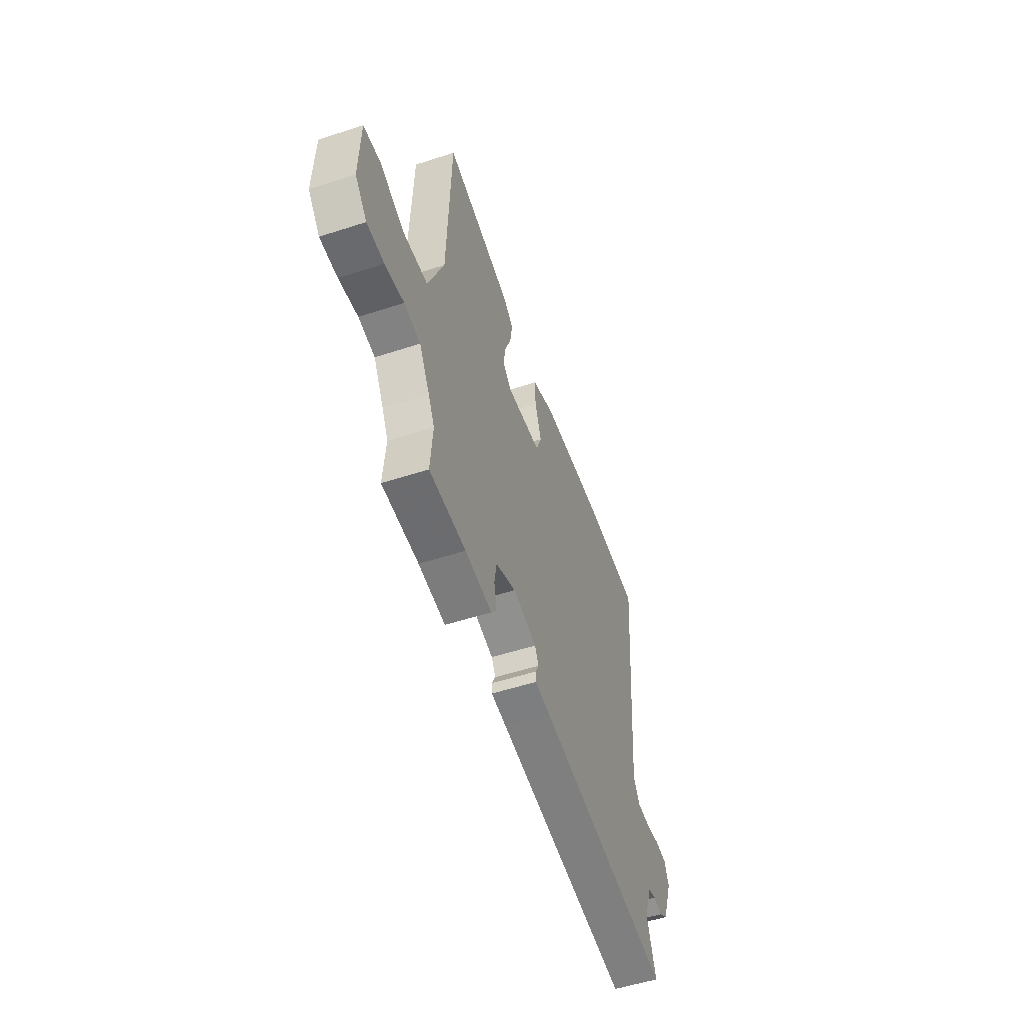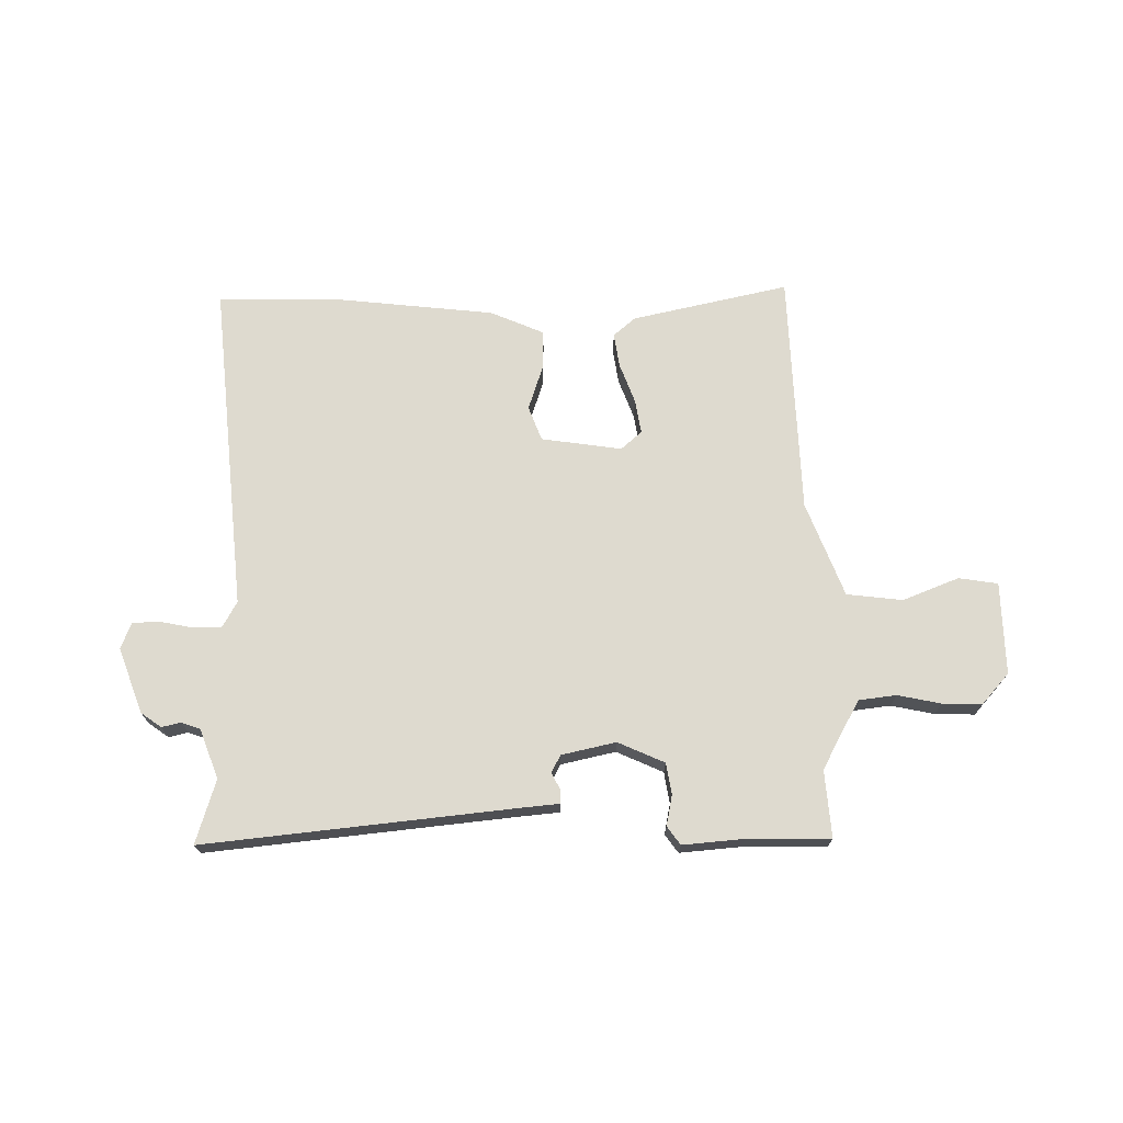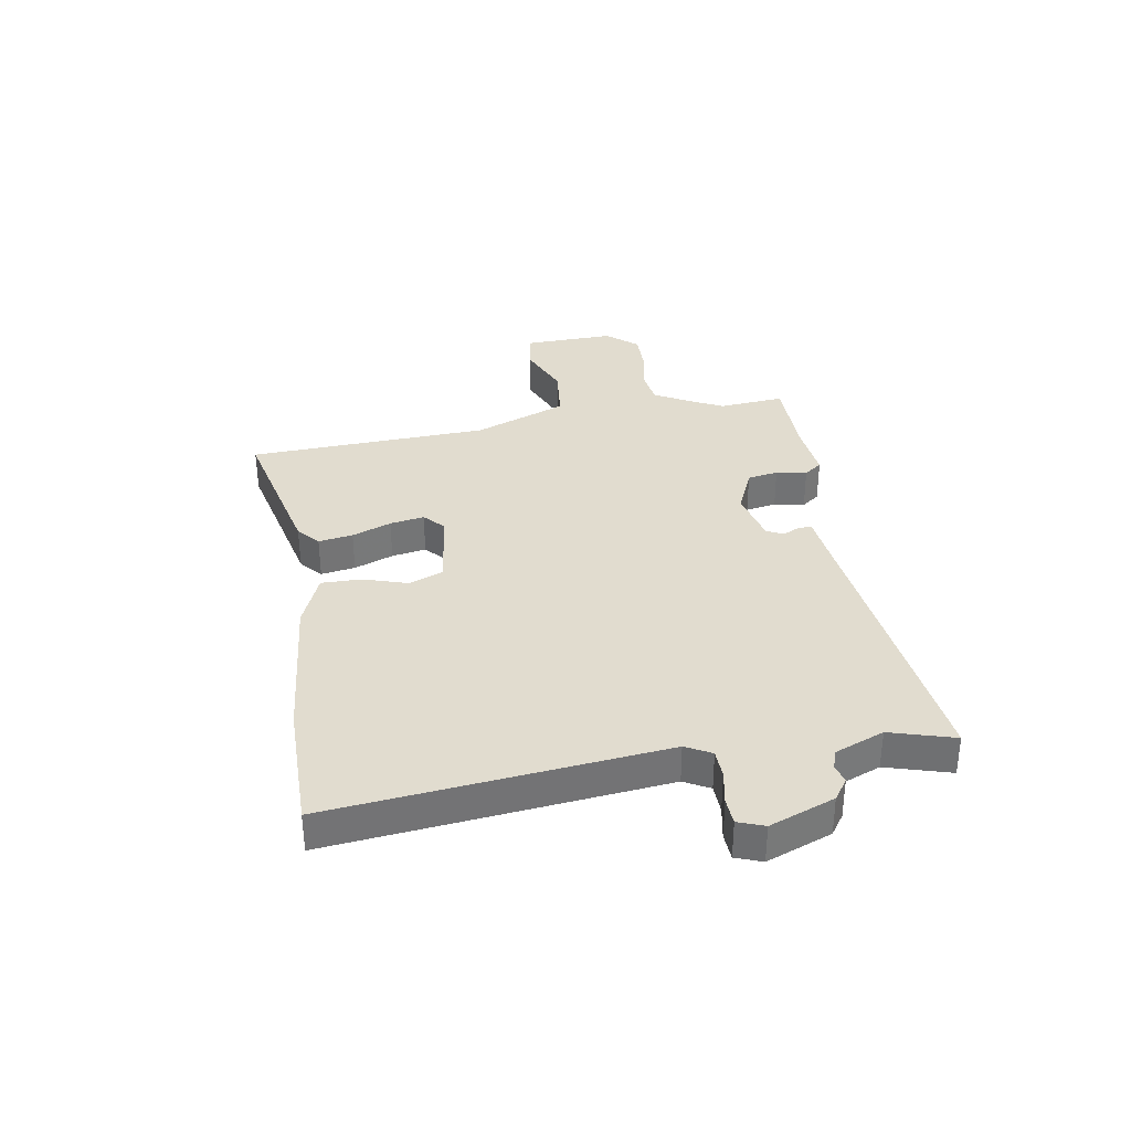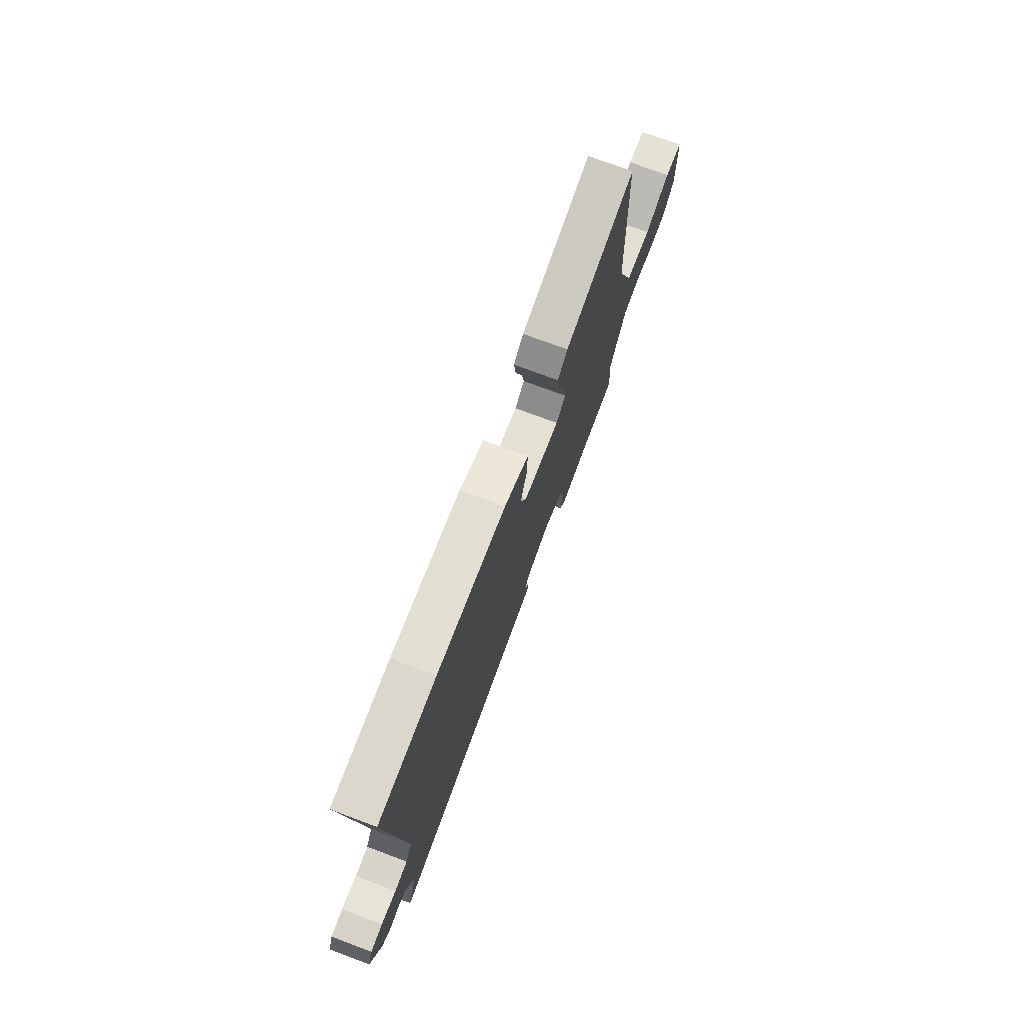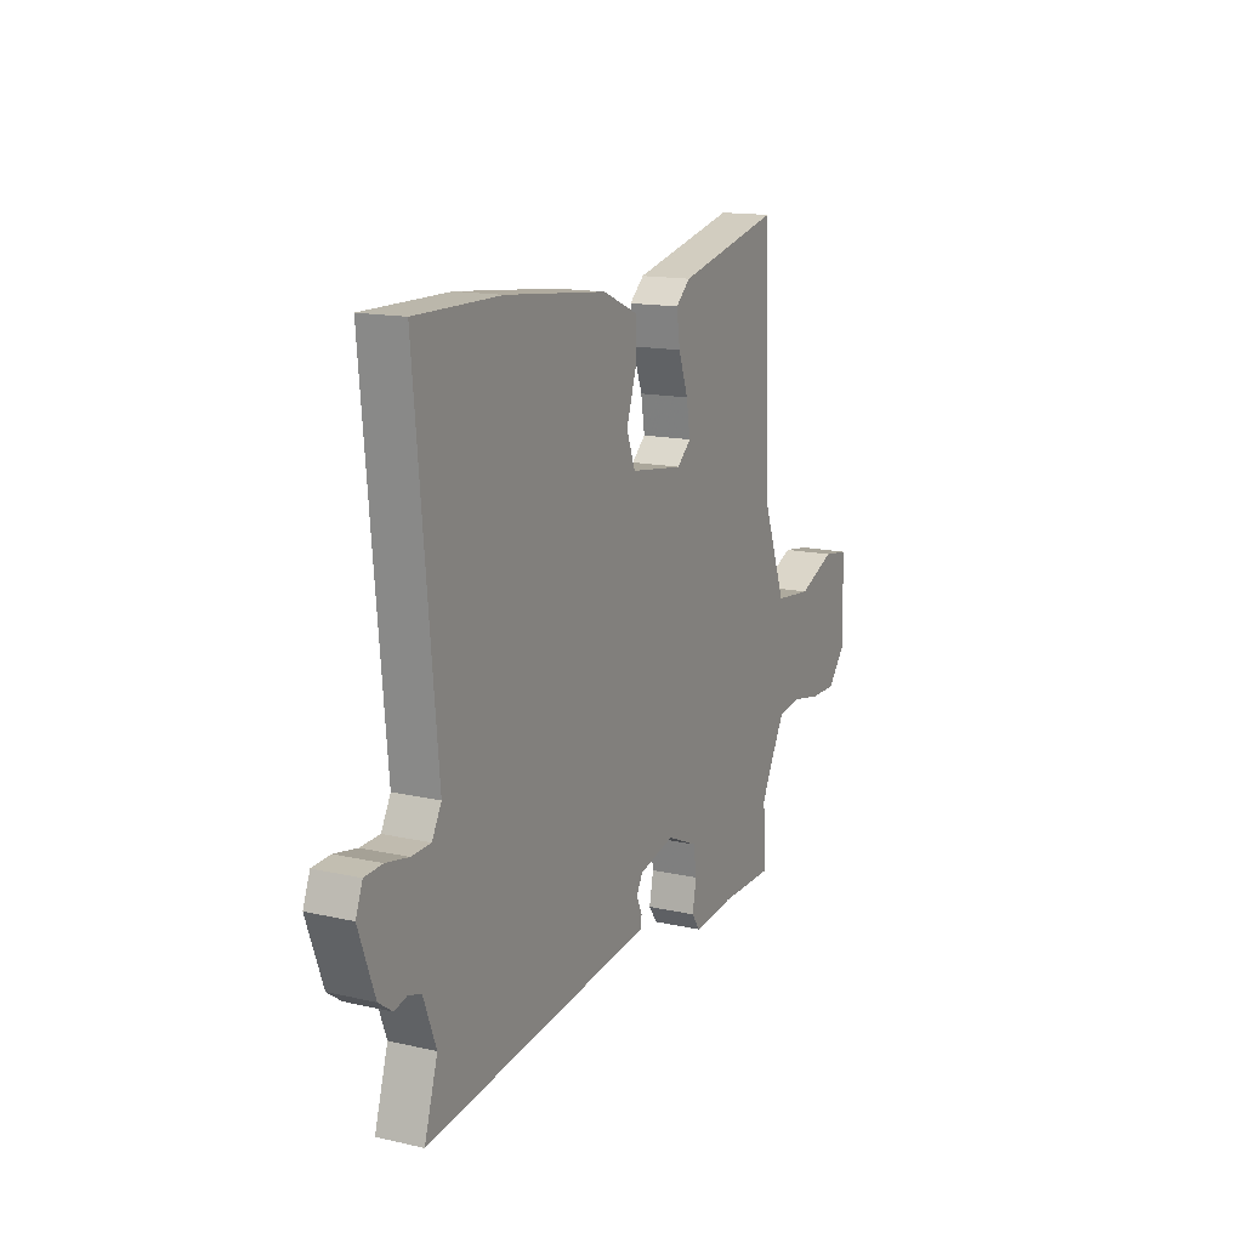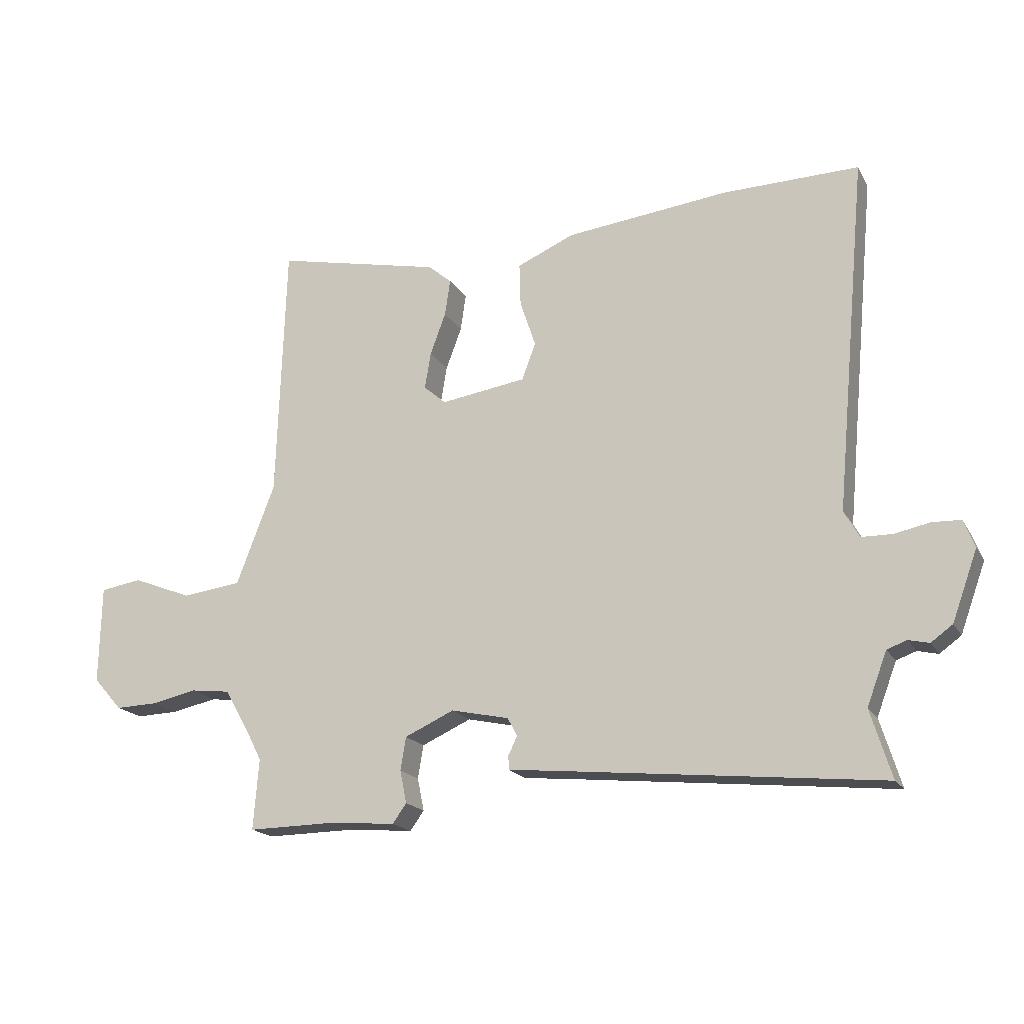
<metadata>
{"format":"obj","ext":"obj","renderer":"f3d","projection":"perspective","resolution":1024,"background":"white","views":[{"elev":-54.5,"azim":-71.0,"up":"+Z"},{"elev":71.0,"azim":179.2,"up":"+Y"},{"elev":34.3,"azim":79.7,"up":"+Y"},{"elev":74.0,"azim":110.5,"up":"+Z"},{"elev":15.1,"azim":115.7,"up":"+Z"},{"elev":-18.4,"azim":21.5,"up":"+Z"}]}
</metadata>
<code>
v 0.34 0.07 0.497
v 0.566 0.07 0.501
v 0.512 0.07 -0.083
v 0.537 0.07 -0.128
v 0.588 0.07 -0.129
v 0.647 0.07 -0.117
v 0.694 0.07 -0.119
v 0.712 0.07 -0.165
v 0.67 0.07 -0.28
v 0.634 0.07 -0.306
v 0.6 0.07 -0.298
v 0.567 0.07 -0.31
v 0.534 0.07 -0.397
v 0.569 0.07 -0.51
v 0.02 0.07 -0.454
v -0.045 0.07 -0.448
v -0.046 0.07 -0.425
v -0.031 0.07 -0.394
v -0.047 0.07 -0.364
v -0.143 0.07 -0.343
v -0.225 0.07 -0.38
v -0.234 0.07 -0.435
v -0.223 0.07 -0.489
v -0.246 0.07 -0.521
v -0.354 0.07 -0.512
v -0.501 0.07 -0.514
v -0.492 0.07 -0.397
v -0.517 0.07 -0.348
v -0.559 0.07 -0.275
v -0.625 0.07 -0.267
v -0.701 0.07 -0.283
v -0.771 0.07 -0.285
v -0.819 0.07 -0.231
v -0.816 0.07 -0.068
v -0.747 0.07 -0.057
v -0.648 0.07 -0.096
v -0.549 0.07 -0.084
v -0.485 0.07 0.083
v -0.471 0.07 0.512
v -0.194 0.07 0.452
v -0.155 0.07 0.419
v -0.164 0.07 0.358
v -0.19 0.07 0.288
v -0.2 0.07 0.227
v -0.163 0.07 0.195
v -0.021 0.07 0.216
v 0.002 0.07 0.277
v -0.024 0.07 0.355
v -0.026 0.07 0.426
v 0.069 0.07 0.467
v 0.34 0 0.497
v 0.566 0 0.501
v 0.512 0 -0.083
v 0.537 0 -0.128
v 0.588 0 -0.129
v 0.647 0 -0.117
v 0.694 0 -0.119
v 0.712 0 -0.165
v 0.67 0 -0.28
v 0.634 0 -0.306
v 0.6 0 -0.298
v 0.567 0 -0.31
v 0.534 0 -0.397
v 0.569 0 -0.51
v 0.02 0 -0.454
v -0.045 0 -0.448
v -0.046 0 -0.425
v -0.031 0 -0.394
v -0.047 0 -0.364
v -0.143 0 -0.343
v -0.225 0 -0.38
v -0.234 0 -0.435
v -0.223 0 -0.489
v -0.246 0 -0.521
v -0.354 0 -0.512
v -0.501 0 -0.514
v -0.492 0 -0.397
v -0.517 0 -0.348
v -0.559 0 -0.275
v -0.625 0 -0.267
v -0.701 0 -0.283
v -0.771 0 -0.285
v -0.819 0 -0.231
v -0.816 0 -0.068
v -0.747 0 -0.057
v -0.648 0 -0.096
v -0.549 0 -0.084
v -0.485 0 0.083
v -0.471 0 0.512
v -0.194 0 0.452
v -0.155 0 0.419
v -0.164 0 0.358
v -0.19 0 0.288
v -0.2 0 0.227
v -0.163 0 0.195
v -0.021 0 0.216
v 0.002 0 0.277
v -0.024 0 0.355
v -0.026 0 0.426
v 0.069 0 0.467
f 1 2 3
f 50 1 3
f 49 50 3
f 48 49 3
f 47 48 3
f 46 47 3 4
f 45 46 4
f 41 42 43
f 40 41 43
f 39 40 43
f 38 39 43
f 37 38 43 44
f 34 35 36
f 33 34 36
f 32 33 36
f 31 32 36
f 30 31 36
f 29 30 36 37
f 37 44 45
f 29 37 45
f 28 29 45
f 25 26 27
f 25 27 28
f 24 25 28
f 23 24 28
f 22 23 28
f 15 16 17 18
f 15 18 19
f 14 15 19
f 13 14 19
f 12 13 19 20
f 9 10 11
f 8 9 11
f 7 8 11
f 6 7 11
f 5 6 11
f 11 12 20
f 5 11 20
f 4 5 20
f 21 22 28 45
f 20 21 45
f 4 20 45
f 53 52 51
f 53 51 100
f 53 100 99
f 53 99 98
f 53 98 97
f 54 53 97 96
f 54 96 95
f 93 92 91
f 93 91 90
f 93 90 89
f 93 89 88
f 94 93 88 87
f 86 85 84
f 86 84 83
f 86 83 82
f 86 82 81
f 86 81 80
f 87 86 80 79
f 95 94 87
f 95 87 79
f 95 79 78
f 77 76 75
f 78 77 75
f 78 75 74
f 78 74 73
f 78 73 72
f 68 67 66 65
f 69 68 65
f 69 65 64
f 69 64 63
f 70 69 63 62
f 61 60 59
f 61 59 58
f 61 58 57
f 61 57 56
f 61 56 55
f 70 62 61
f 70 61 55
f 70 55 54
f 95 78 72 71
f 95 71 70
f 95 70 54
f 1 51 52 2
f 2 52 53 3
f 3 53 54 4
f 4 54 55 5
f 5 55 56 6
f 6 56 57 7
f 7 57 58 8
f 8 58 59 9
f 9 59 60 10
f 10 60 61 11
f 11 61 62 12
f 12 62 63 13
f 13 63 64 14
f 14 64 65 15
f 15 65 66 16
f 16 66 67 17
f 17 67 68 18
f 18 68 69 19
f 19 69 70 20
f 20 70 71 21
f 21 71 72 22
f 22 72 73 23
f 23 73 74 24
f 24 74 75 25
f 25 75 76 26
f 26 76 77 27
f 27 77 78 28
f 28 78 79 29
f 29 79 80 30
f 30 80 81 31
f 31 81 82 32
f 32 82 83 33
f 33 83 84 34
f 34 84 85 35
f 35 85 86 36
f 36 86 87 37
f 37 87 88 38
f 38 88 89 39
f 39 89 90 40
f 40 90 91 41
f 41 91 92 42
f 42 92 93 43
f 43 93 94 44
f 44 94 95 45
f 45 95 96 46
f 46 96 97 47
f 47 97 98 48
f 48 98 99 49
f 49 99 100 50
f 50 100 51 1

</code>
